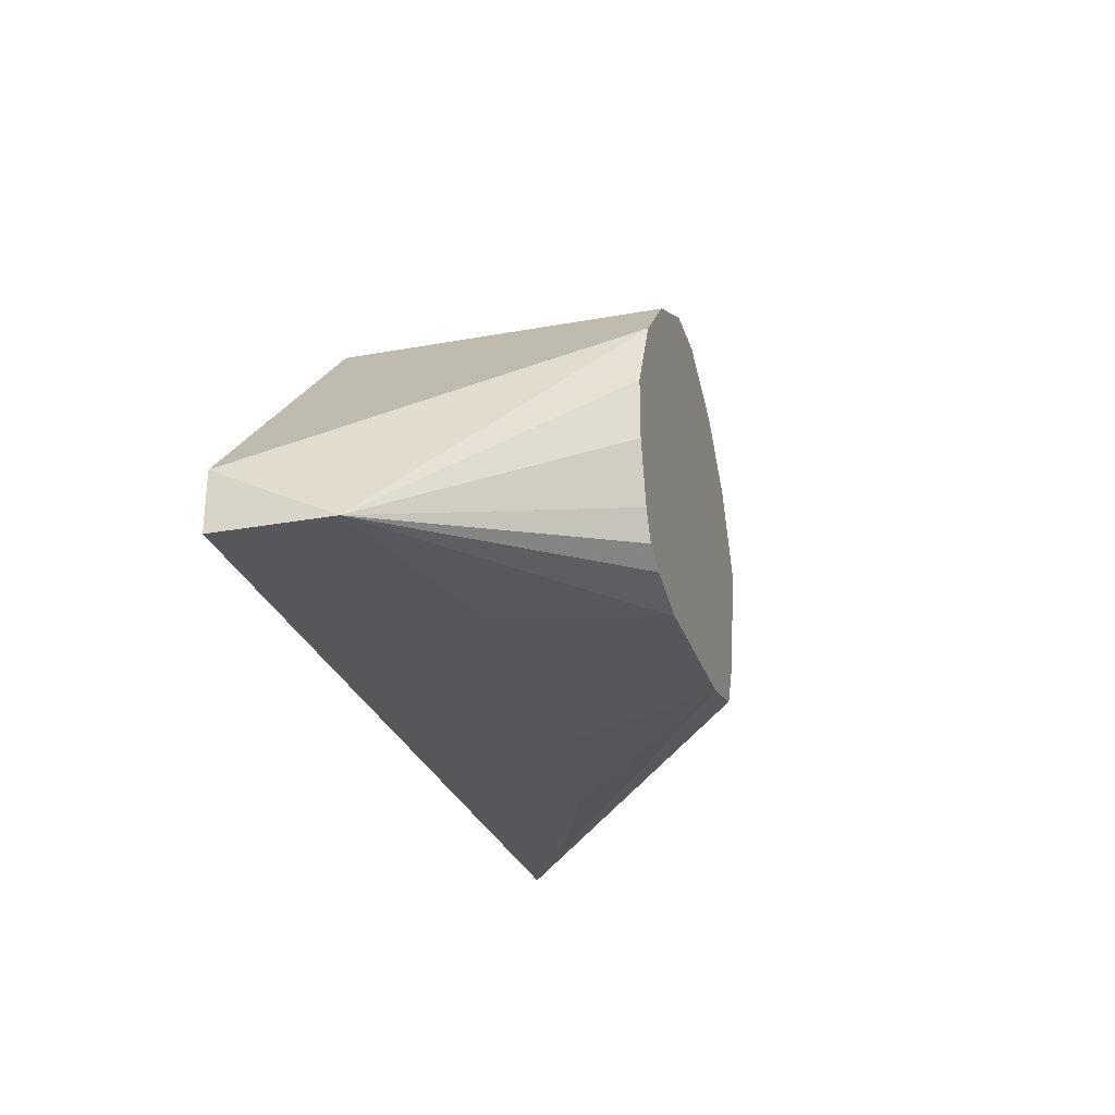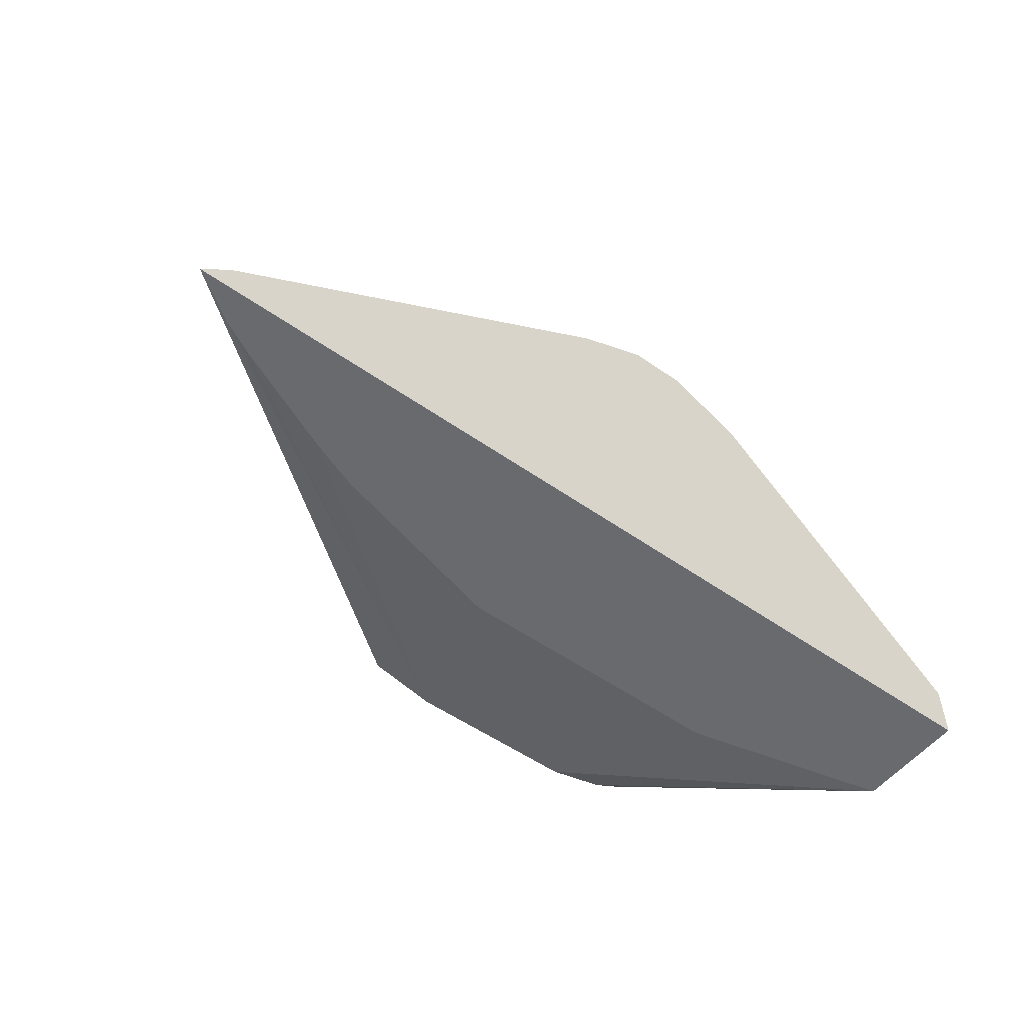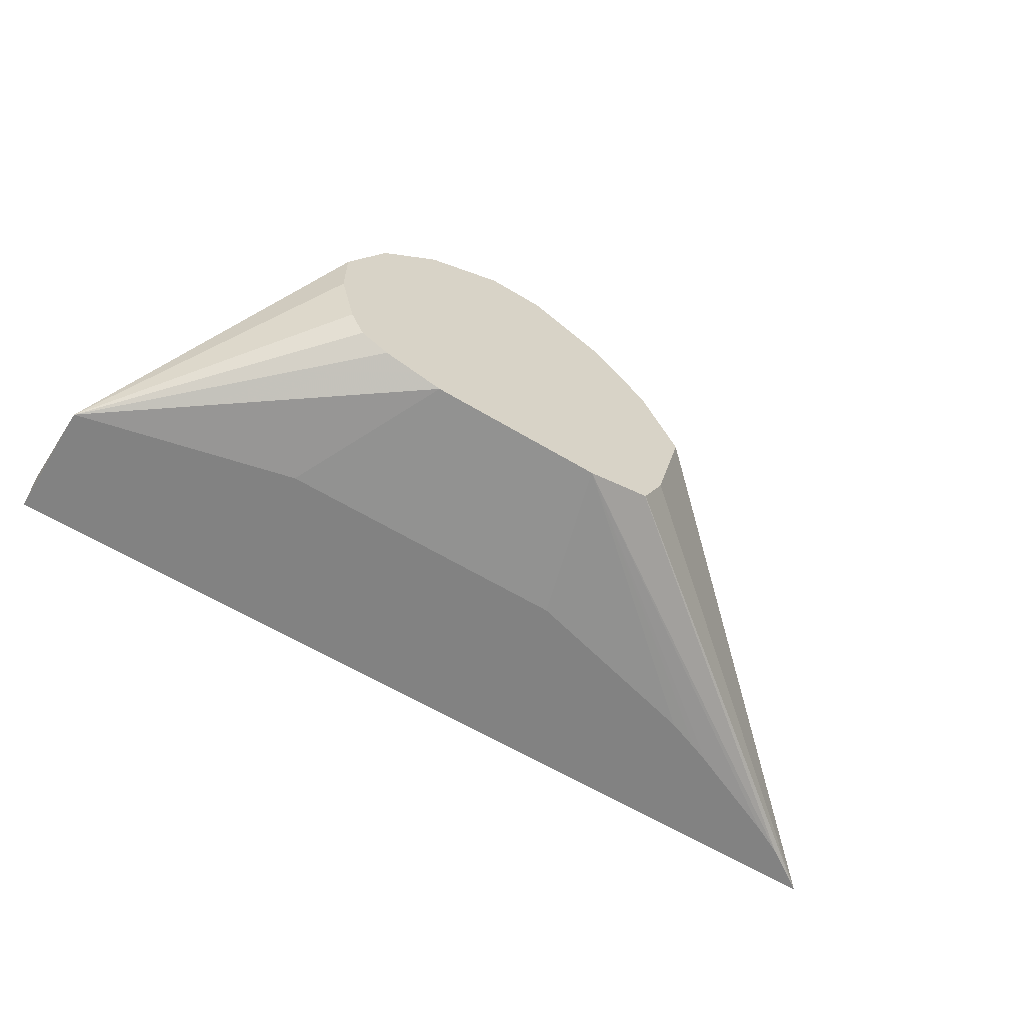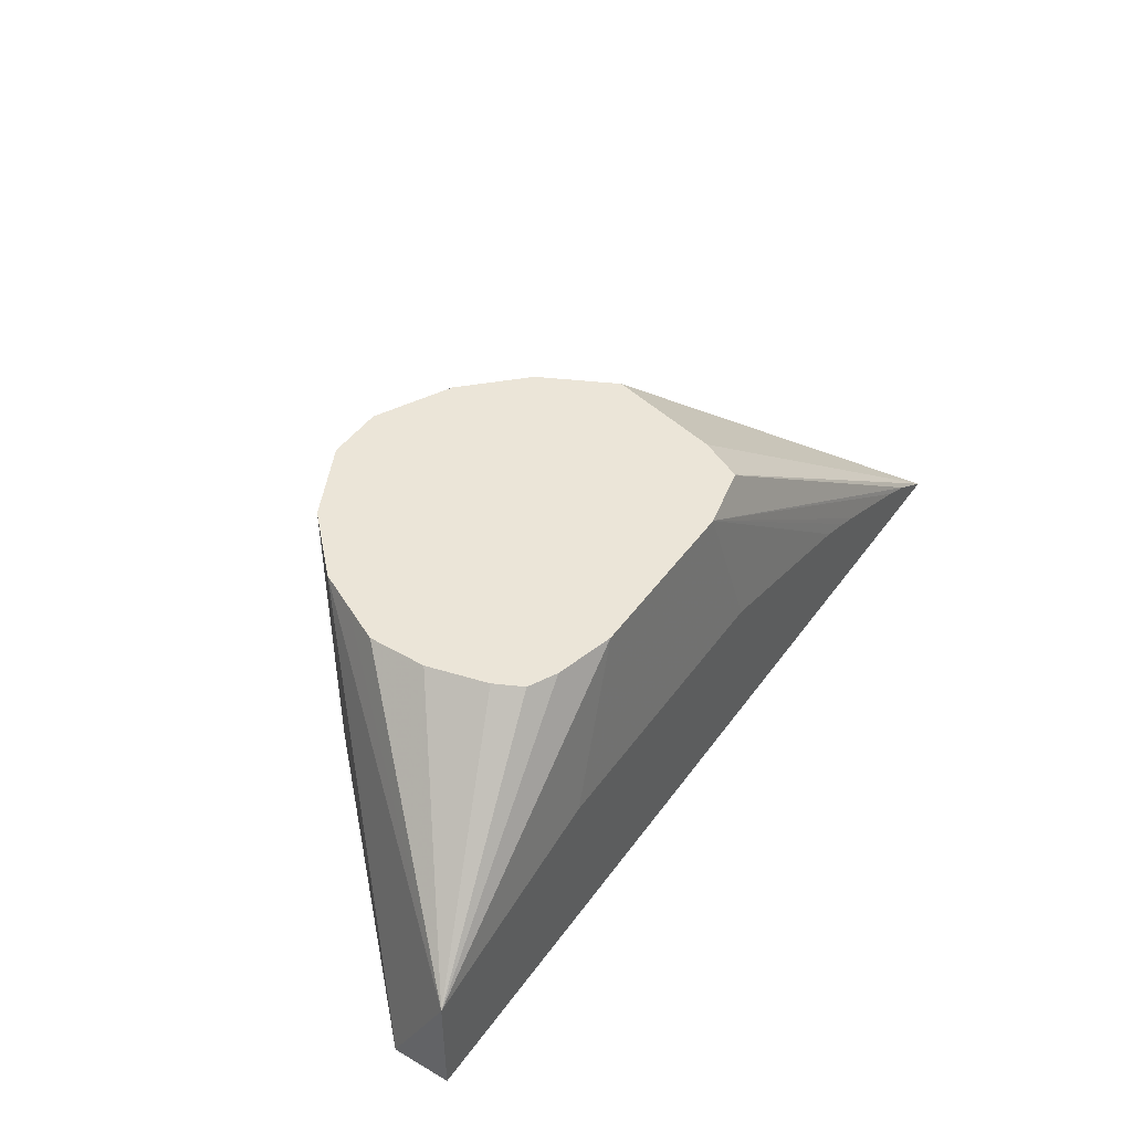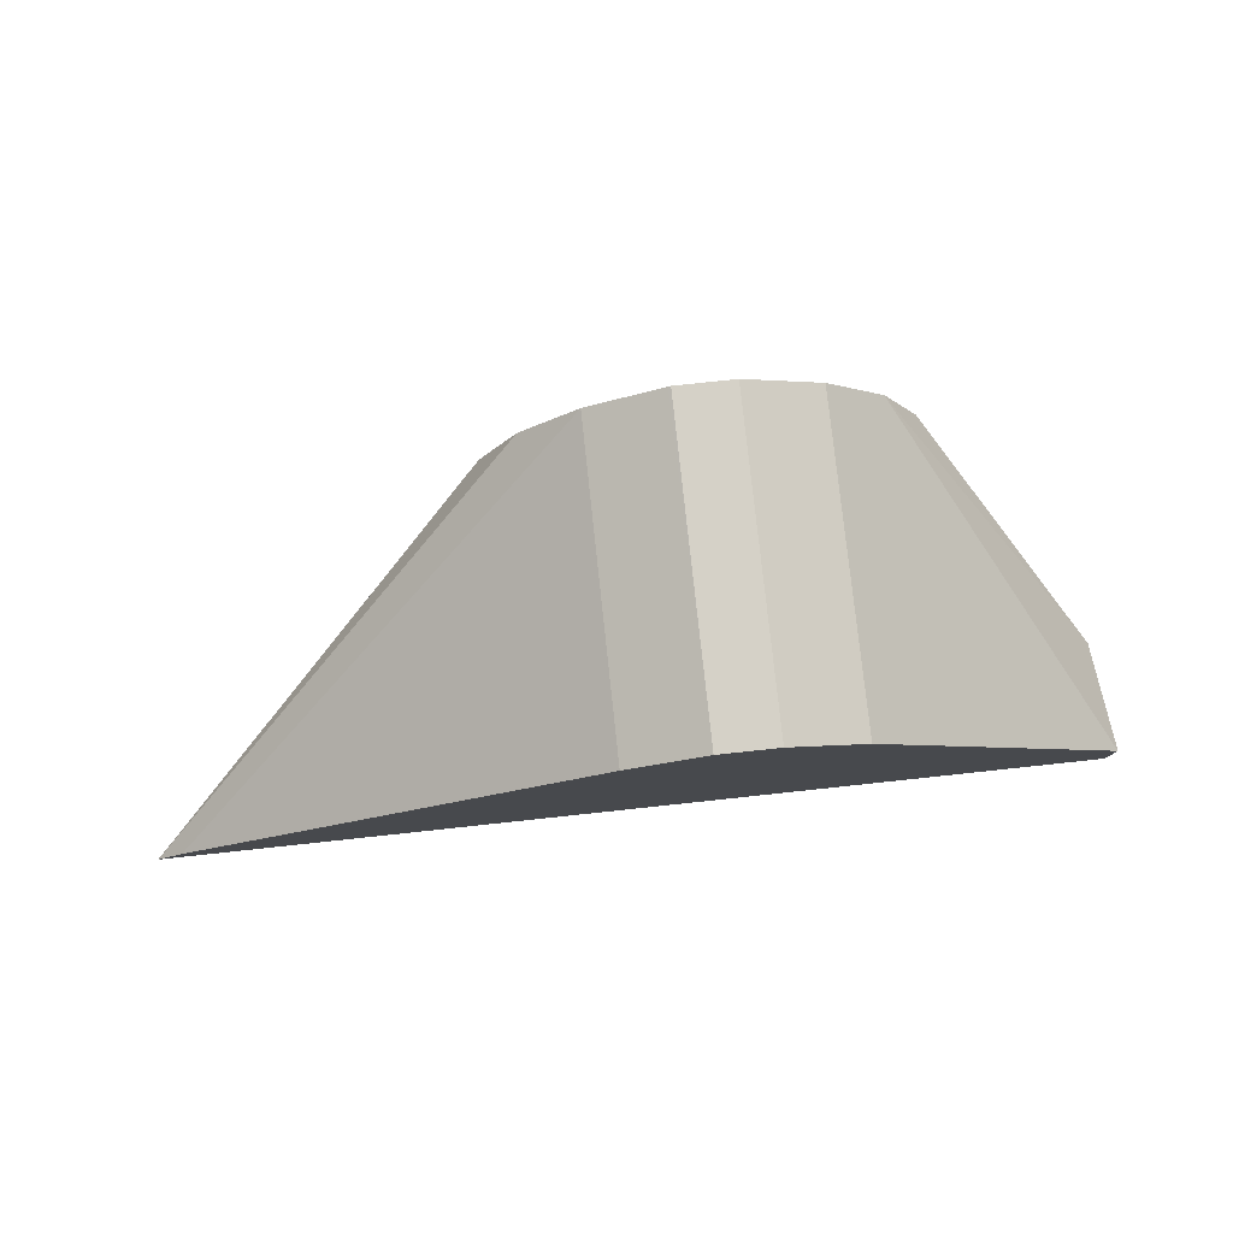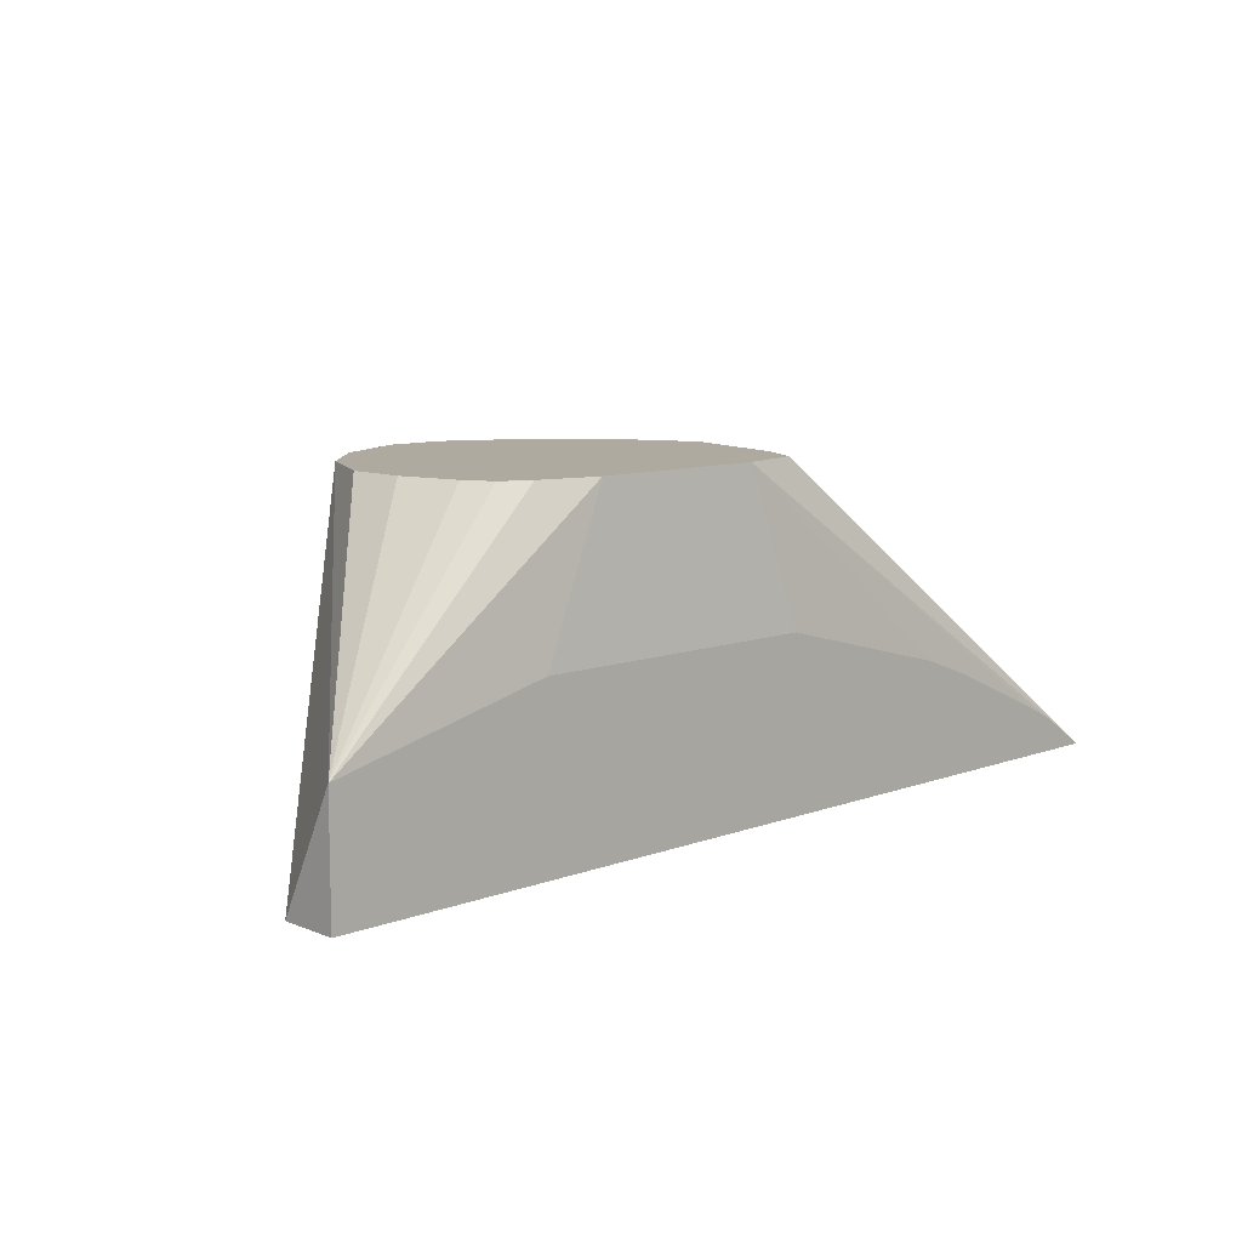
<metadata>
{"format":"obj","ext":"obj","renderer":"f3d","projection":"perspective","resolution":1024,"background":"white","views":[{"elev":-26.6,"azim":-74.1,"up":"+Y"},{"elev":-53.0,"azim":142.9,"up":"+Y"},{"elev":-60.7,"azim":-31.7,"up":"+Y"},{"elev":45.7,"azim":-56.4,"up":"+Z"},{"elev":79.2,"azim":173.9,"up":"+Y"},{"elev":9.5,"azim":-43.8,"up":"+Z"}]}
</metadata>
<code>
v 0.0009328 0.03378 0.3064
v 0.06418 0.05864 0.3744
v 0.05907 0.07874 0.3744
v 0.05907 0.0984 0.3744
v 0.06561 0.1115 0.3744
v 0.07218 0.1246 0.3744
v 0.0009328 0.03404 0.3059
v 0.0009328 0.03378 0.2672
v 0.07314 0.03378 0.3234
v 0.09843 0.03937 0.3744
v 0.07835 0.04449 0.3744
v 0.0689 0.04921 0.3744
v 0.09186 0.1443 0.3744
v 0.0009328 0.05339 0.2672
v 0.0009328 0.05281 0.2684
v 0.0009328 0.03968 0.2946
v 0.3175 0.03378 0.2672
v 0.1715 0.03378 0.3234
v 0.1575 0.03937 0.3744
v 0.1181 0.1575 0.3744
v 0.1105 0.1537 0.2672
v 0.09186 0.1443 0.2672
v 0.3149 0.03639 0.2672
v 0.1837 0.1246 0.3744
v 0.1872 0.1177 0.3744
v 0.1964 0.09923 0.3744
v 0.1968 0.0984 0.3744
v 0.1868 0.05906 0.3744
v 0.1794 0.04432 0.3744
v 0.1791 0.04419 0.3744
v 0.3008 0.03378 0.2784
v 0.2362 0.03378 0.3064
v 0.2478 0.03378 0.302
v 0.2545 0.03378 0.2994
v 0.2896 0.03378 0.2839
v 0.1181 0.1575 0.2672
v 0.1378 0.1575 0.3744
v 0.3077 0.04355 0.2672
v 0.164 0.1443 0.3744
v 0.1378 0.1575 0.2672
v 0.1386 0.157 0.3744
v 0.164 0.1443 0.2672
v 0.1571 0.1478 0.3744
v 0.1509 0.1509 0.2672
v 0.1509 0.1509 0.3744
f 17 24 25
f 8 23 17
f 13 22 14
f 13 21 22
f 13 20 21
f 9 19 10
f 9 18 19
f 17 23 24
f 43 44 45
f 8 42 38
f 8 44 42
f 8 40 44
f 8 36 40
f 8 21 36
f 8 22 21
f 8 14 22
f 17 25 26
f 6 16 7
f 8 38 23
f 17 26 27
f 20 37 40
f 17 28 29
f 6 15 16
f 42 44 43
f 41 45 44
f 40 41 44
f 39 42 43
f 38 42 39
f 37 41 40
f 23 39 24
f 23 38 39
f 20 40 36
f 20 36 21
f 19 31 30
f 19 35 31
f 19 34 35
f 19 33 34
f 19 32 33
f 18 32 19
f 17 30 31
f 17 29 30
f 17 27 28
f 6 14 15
f 2 41 37
f 2 4 3
f 1 9 10
f 1 18 9
f 1 32 18
f 1 33 32
f 1 34 33
f 1 35 34
f 1 31 35
f 1 17 31
f 1 10 11
f 1 8 17
f 1 15 14
f 1 16 15
f 1 7 16
f 1 5 6
f 1 4 5
f 1 3 4
f 1 2 3
f 6 13 14
f 1 14 8
f 1 11 12
f 1 6 7
f 2 12 11
f 2 5 4
f 1 12 2
f 2 6 5
f 2 13 6
f 2 37 20
f 2 45 41
f 2 43 45
f 2 39 43
f 2 24 39
f 2 20 13
f 2 26 25
f 2 27 26
f 2 28 27
f 2 29 28
f 2 11 10
f 2 30 29
f 2 19 30
f 2 25 24
f 2 10 19

</code>
